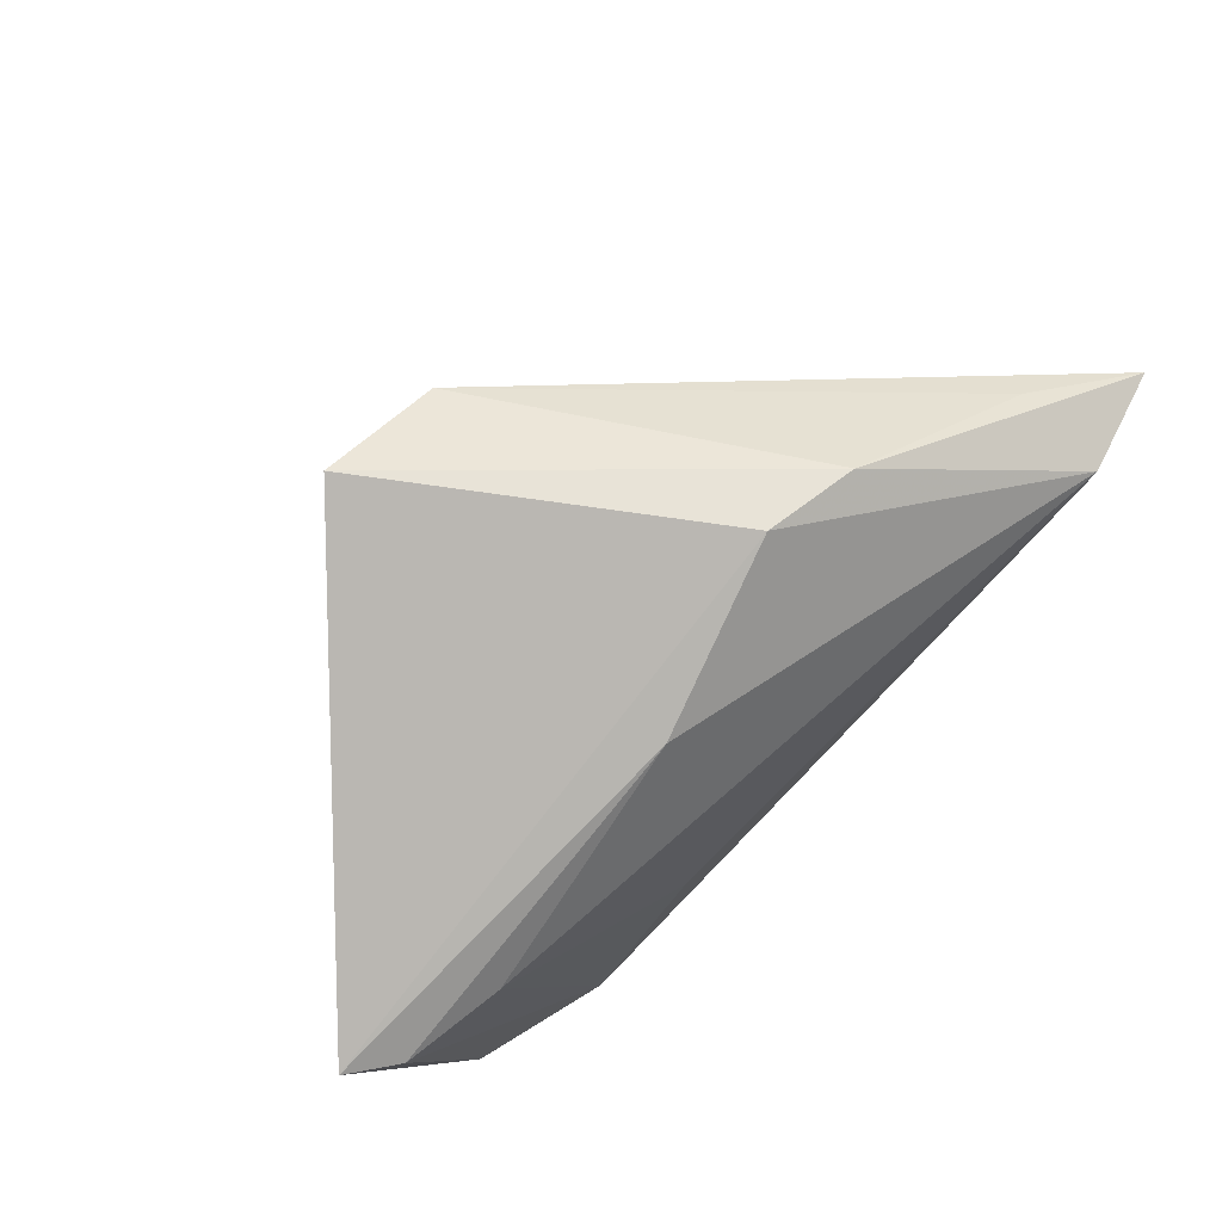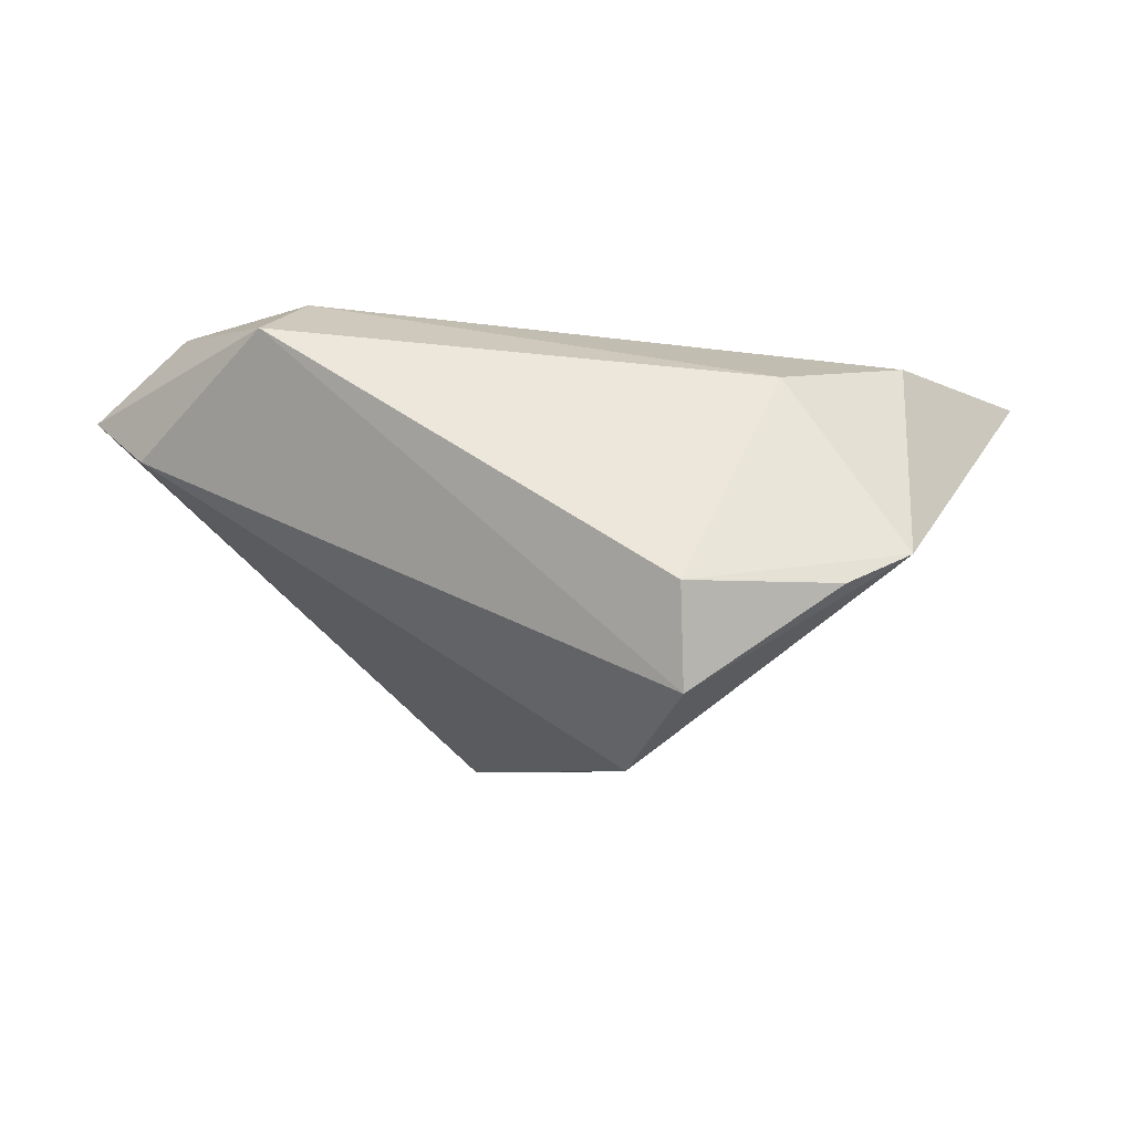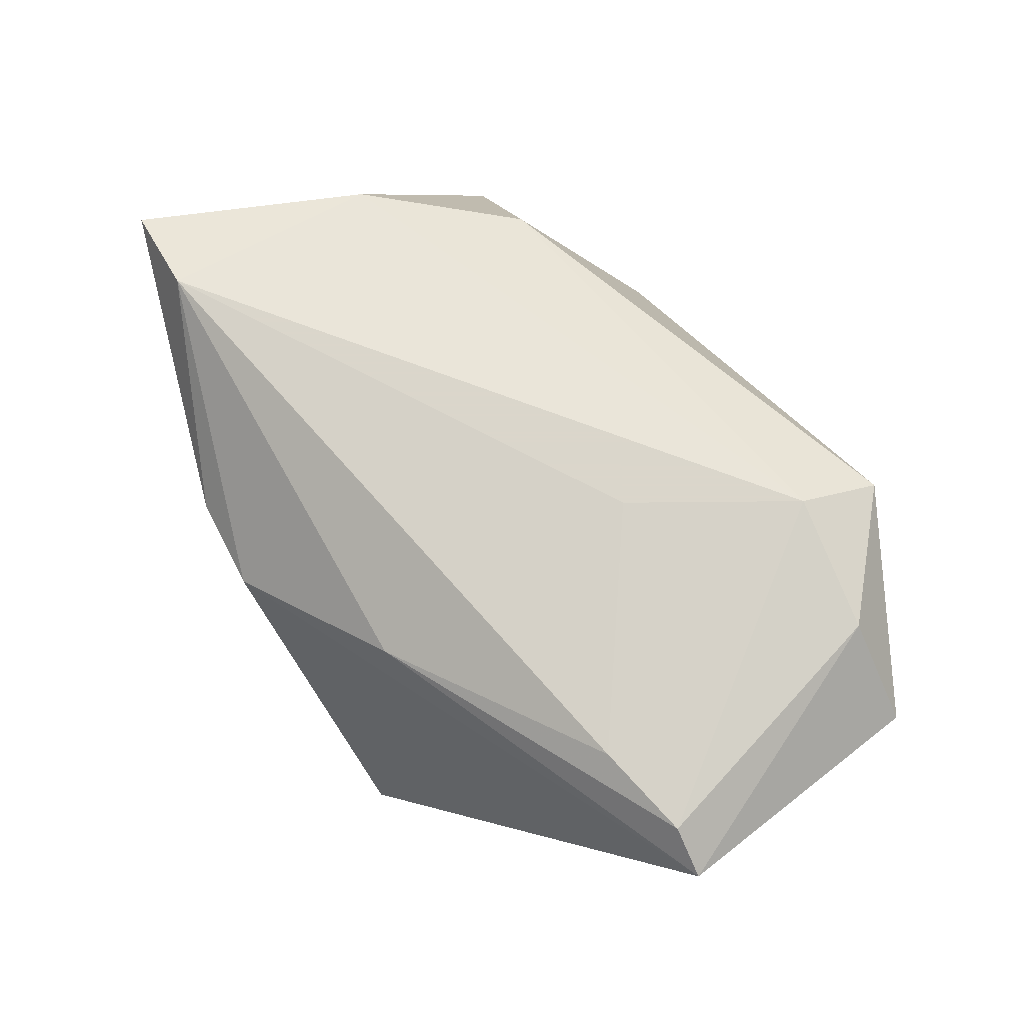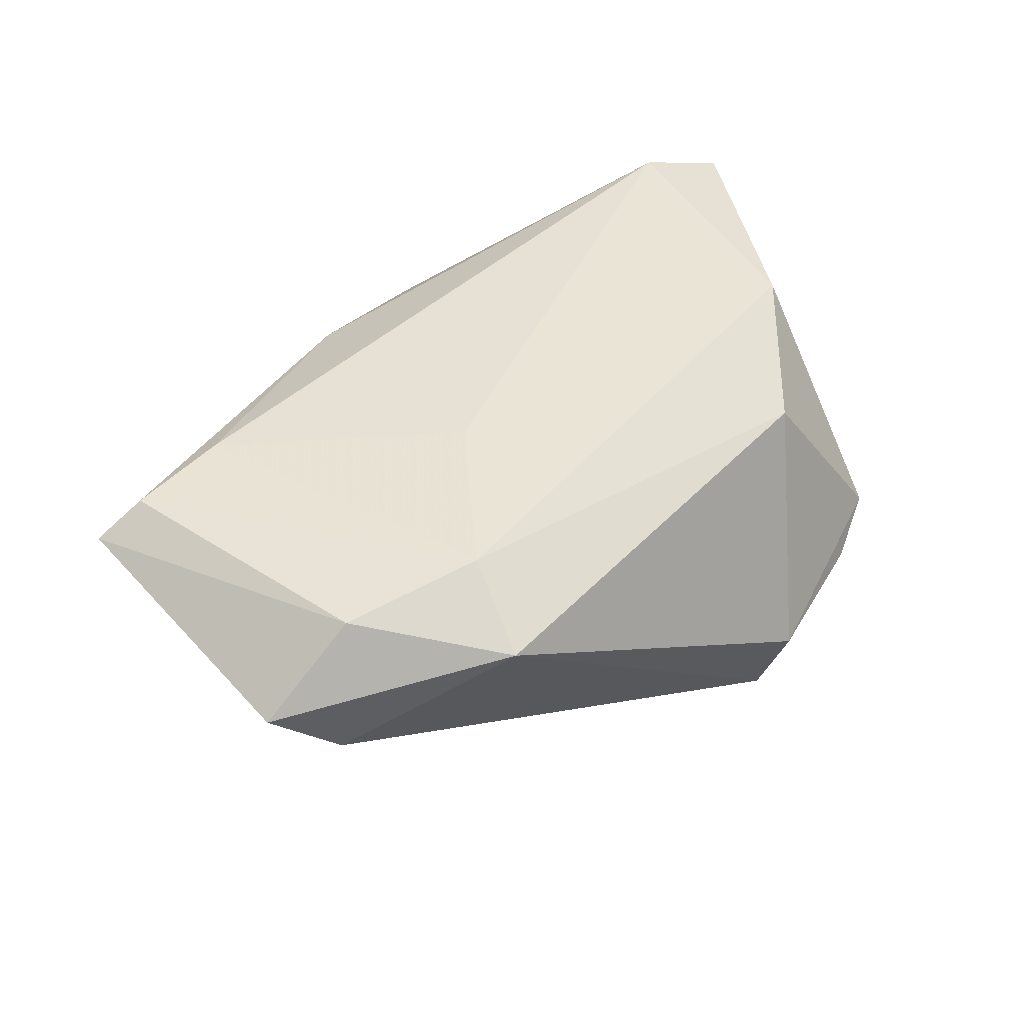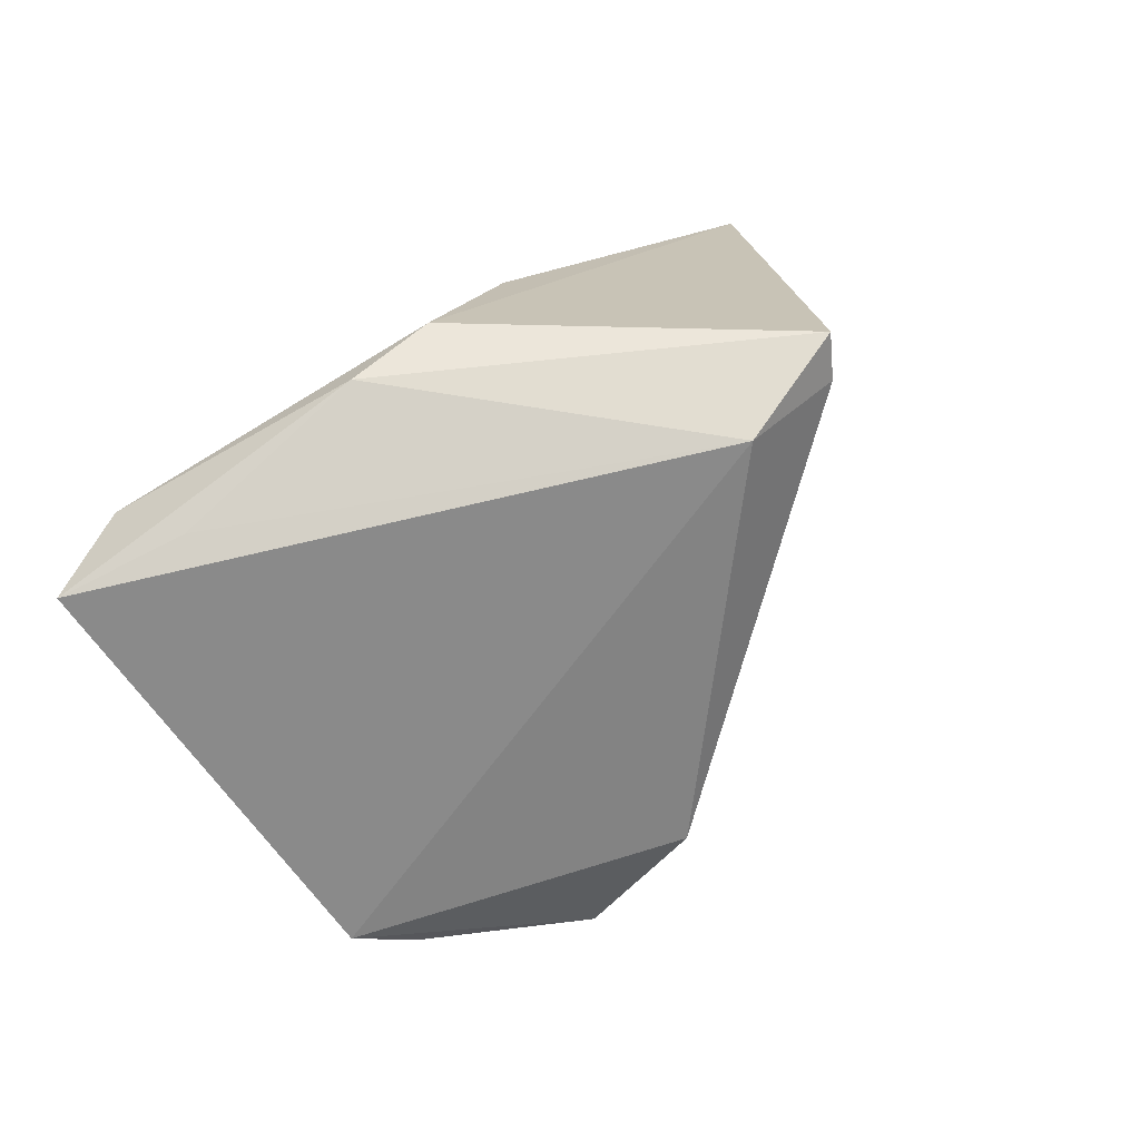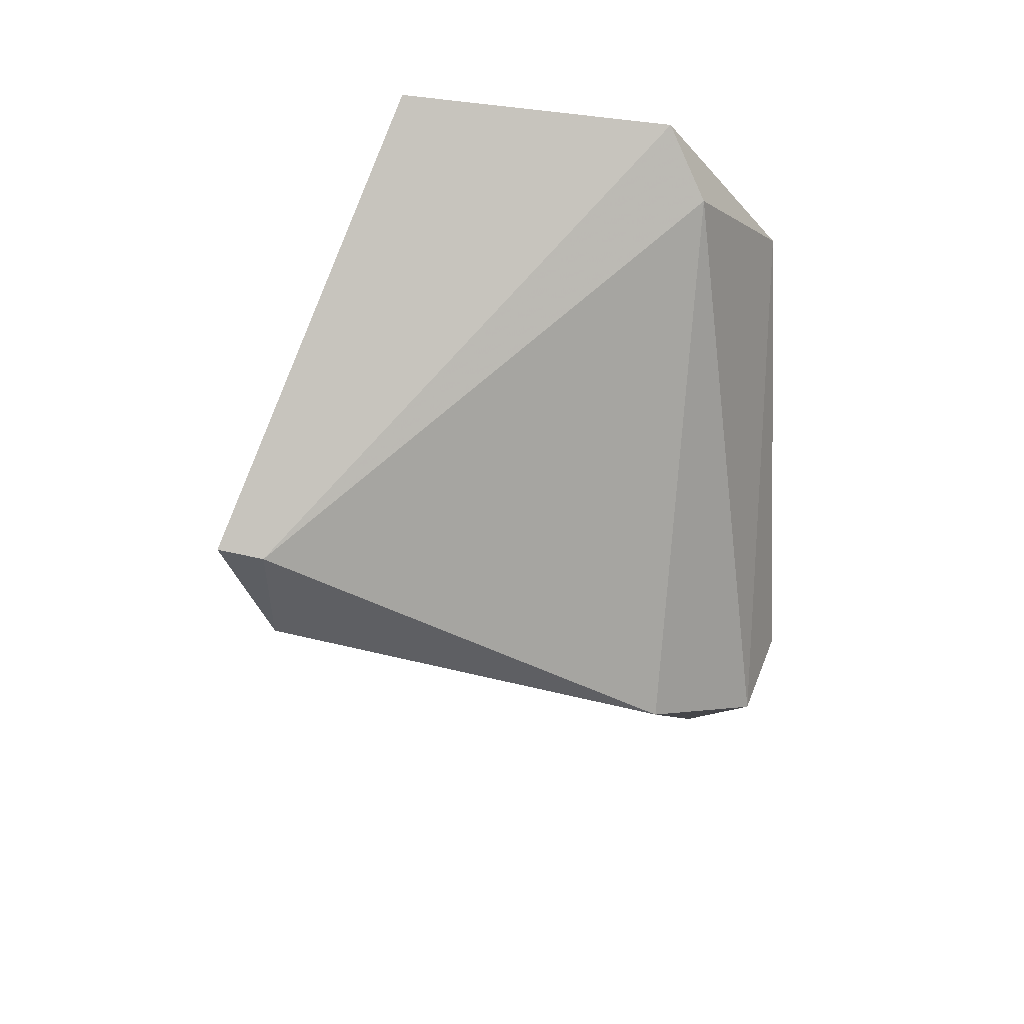
<metadata>
{"format":"obj","ext":"obj","renderer":"f3d","projection":"perspective","resolution":1024,"background":"white","views":[{"elev":73.2,"azim":-41.9,"up":"+Y"},{"elev":-10.7,"azim":10.3,"up":"+Z"},{"elev":73.7,"azim":-125.1,"up":"+Z"},{"elev":43.9,"azim":-39.1,"up":"+Z"},{"elev":43.4,"azim":131.7,"up":"+Y"},{"elev":-41.4,"azim":-87.7,"up":"+Z"}]}
</metadata>
<code>
v 0.01116 0.03884 0.007389
v -0.002957 0.03293 -0.02985
v 0.02087 -0.03337 -0.02745
v -0.02681 -0.02705 0.02357
v -0.01873 0.03869 -0.0284
v 0.06012 0.02246 0.01861
v 0.03183 -0.02286 0.01248
v -0.0561 -0.02266 0.01059
v -0.01331 -0.007446 0.02357
v 0.04722 -0.0264 -0.01068
v 0.01199 -0.01944 -0.03484
v -0.05174 0.01164 0.02005
v -0.01813 0.03253 -0.02973
v -0.01008 0.02892 0.0155
v -0.03899 0.01345 0.02113
v -0.02959 -0.03808 0.01751
v 0.02314 0.0372 0.008105
v 0.03961 -0.03059 -0.01465
v 0.04612 -0.005194 0.01759
v 0.04725 0.02374 0.02357
v -0.04838 -0.02683 0.004296
v -0.05798 0.01254 0.01637
v 0.04632 0.02684 0.01203
v -0.04409 -0.02341 0.0209
v 0.02127 -0.03808 -0.01499
f 10 2 6
f 17 20 6
f 1 20 17
f 22 1 5
f 5 17 2
f 1 17 5
f 2 10 11
f 19 10 6
f 6 20 19
f 19 20 4
f 7 16 25
f 25 10 7
f 10 19 7
f 7 4 16
f 7 19 4
f 8 21 16
f 22 5 8
f 14 1 22
f 14 20 1
f 12 14 22
f 6 2 23
f 23 17 6
f 2 17 23
f 3 11 10
f 21 11 3
f 25 16 3
f 16 21 3
f 21 8 13
f 13 8 5
f 13 11 21
f 13 5 2
f 2 11 13
f 4 20 9
f 4 12 24
f 16 4 24
f 24 8 16
f 22 8 24
f 24 12 22
f 20 14 15
f 14 12 15
f 15 9 20
f 15 12 4
f 4 9 15
f 18 10 25
f 25 3 18
f 18 3 10

</code>
